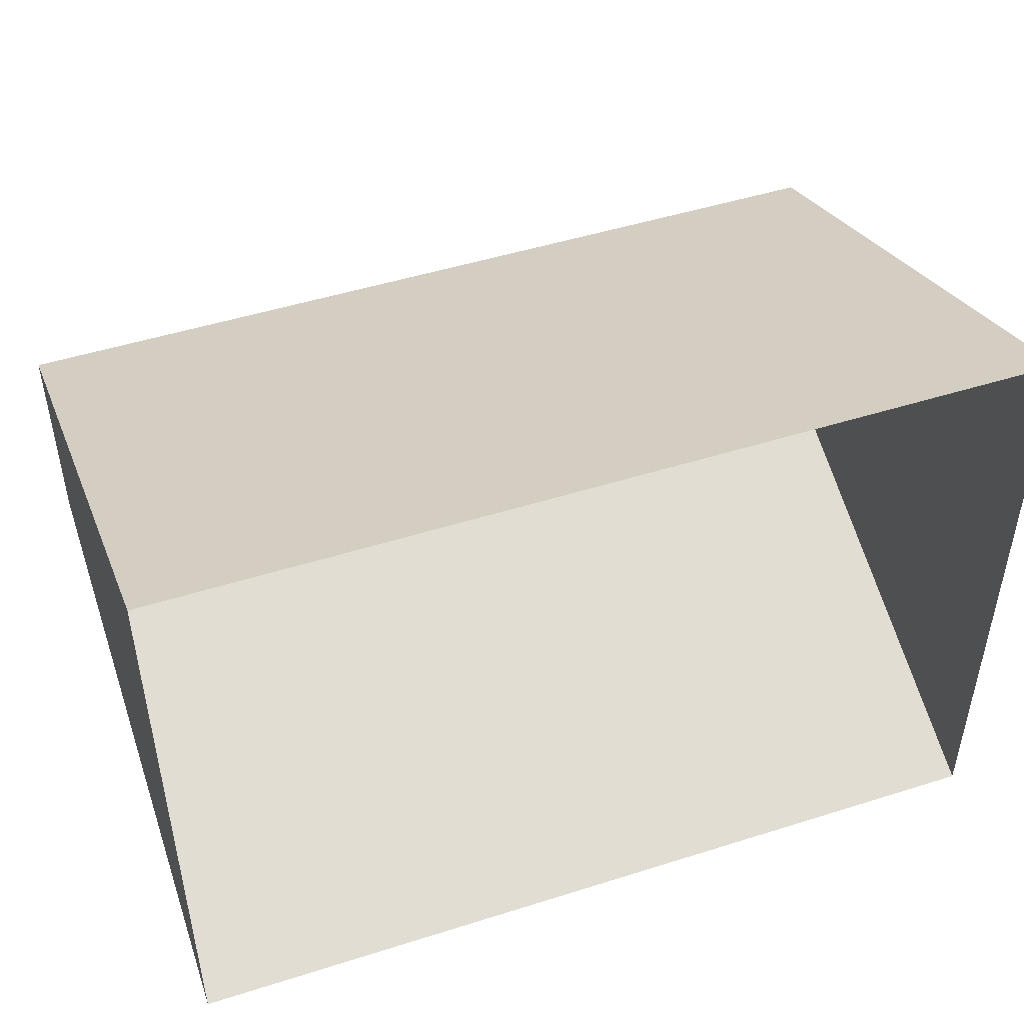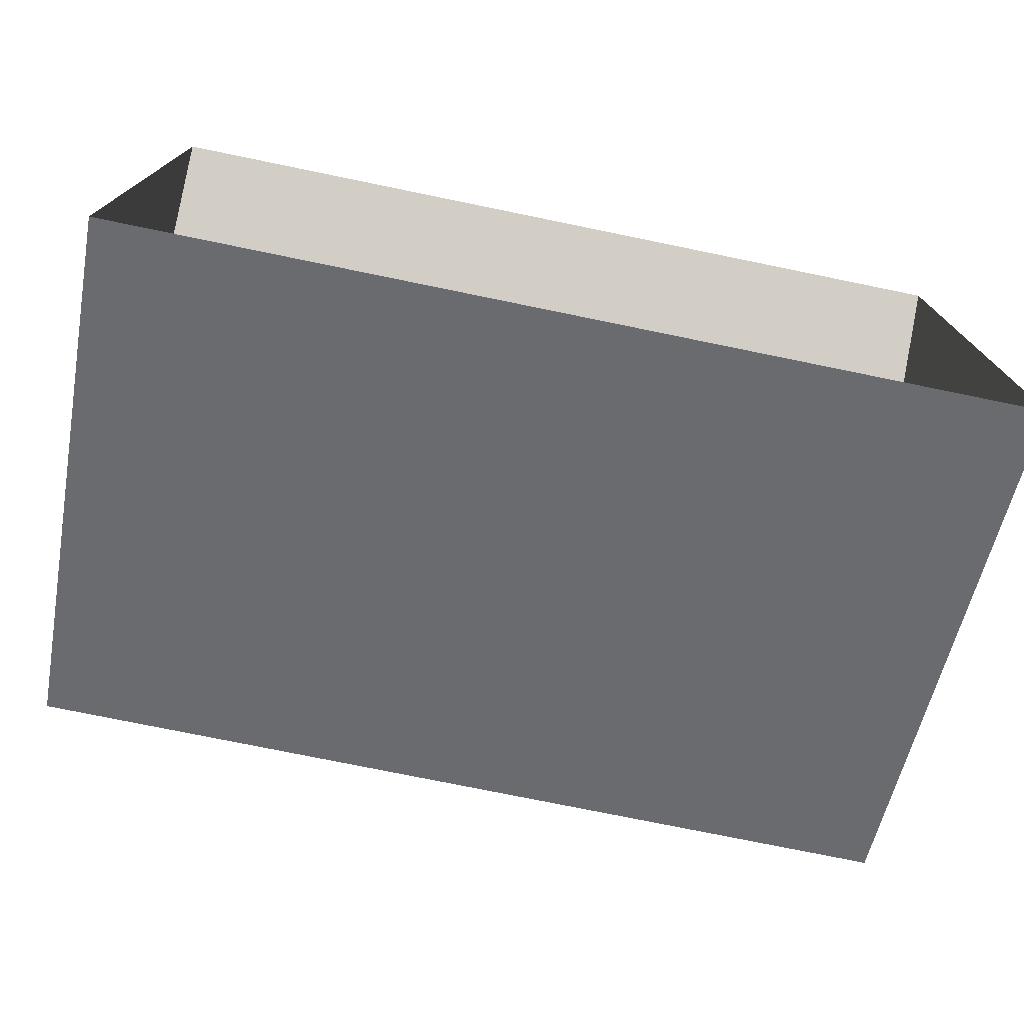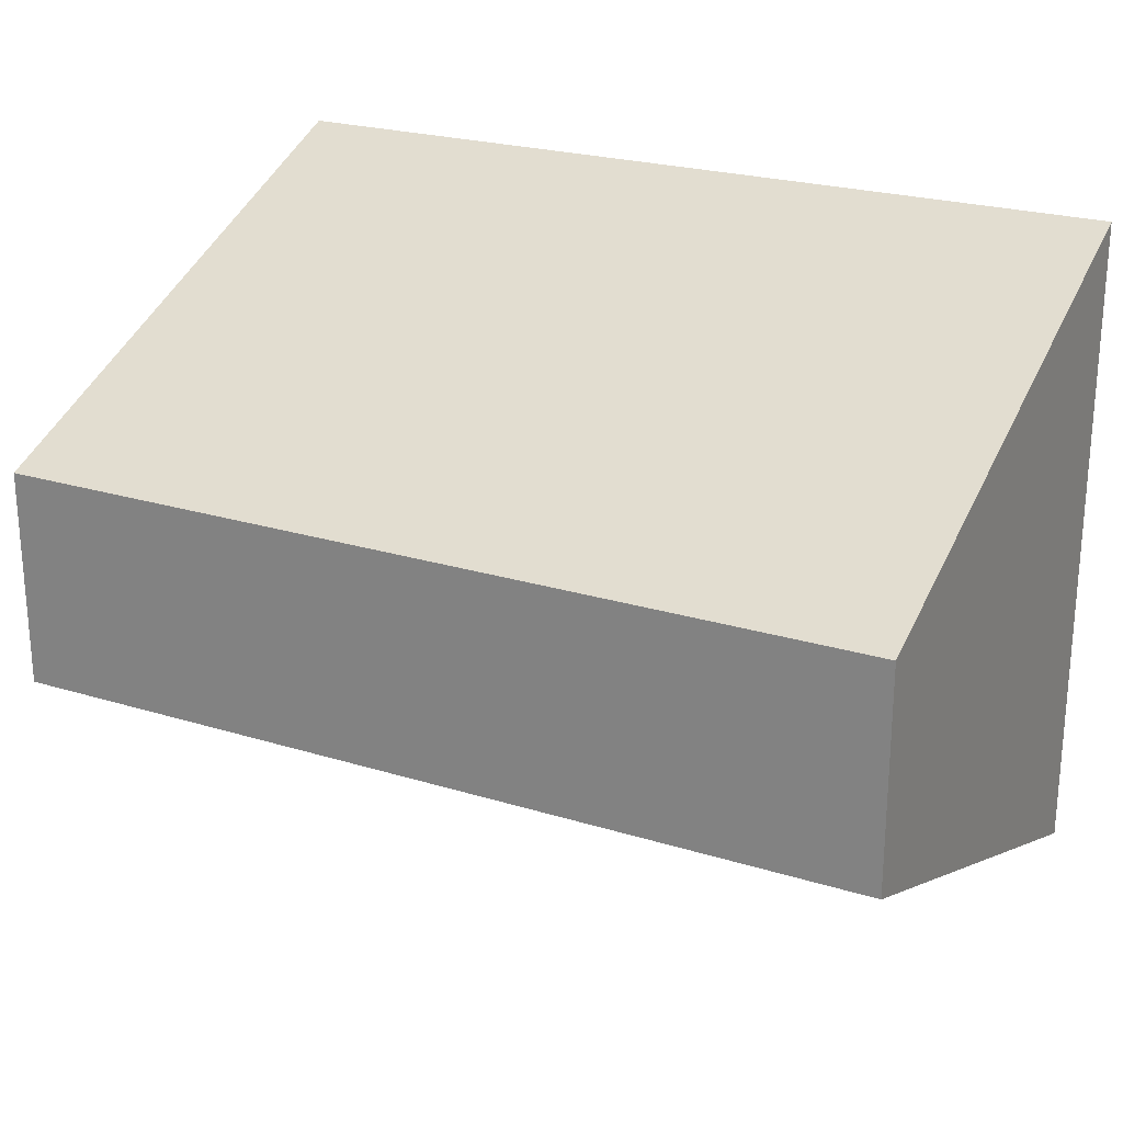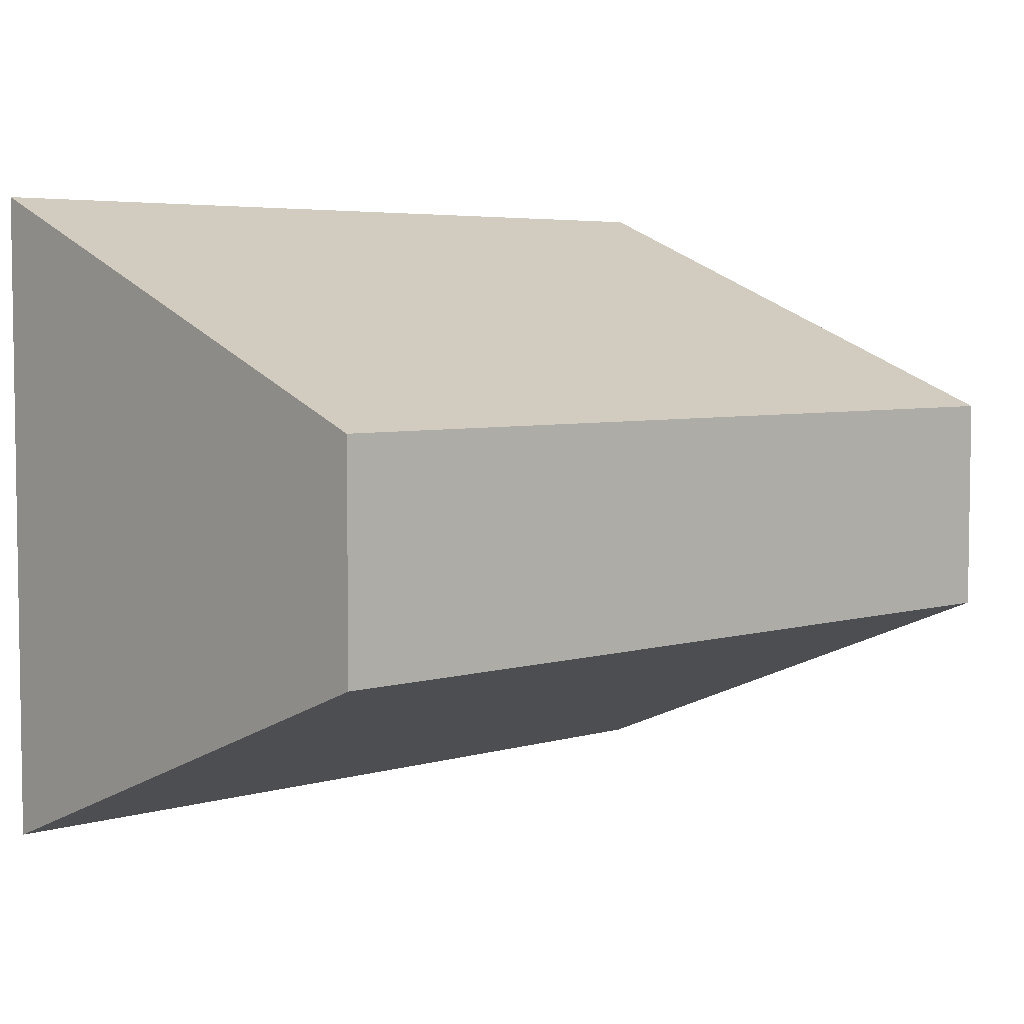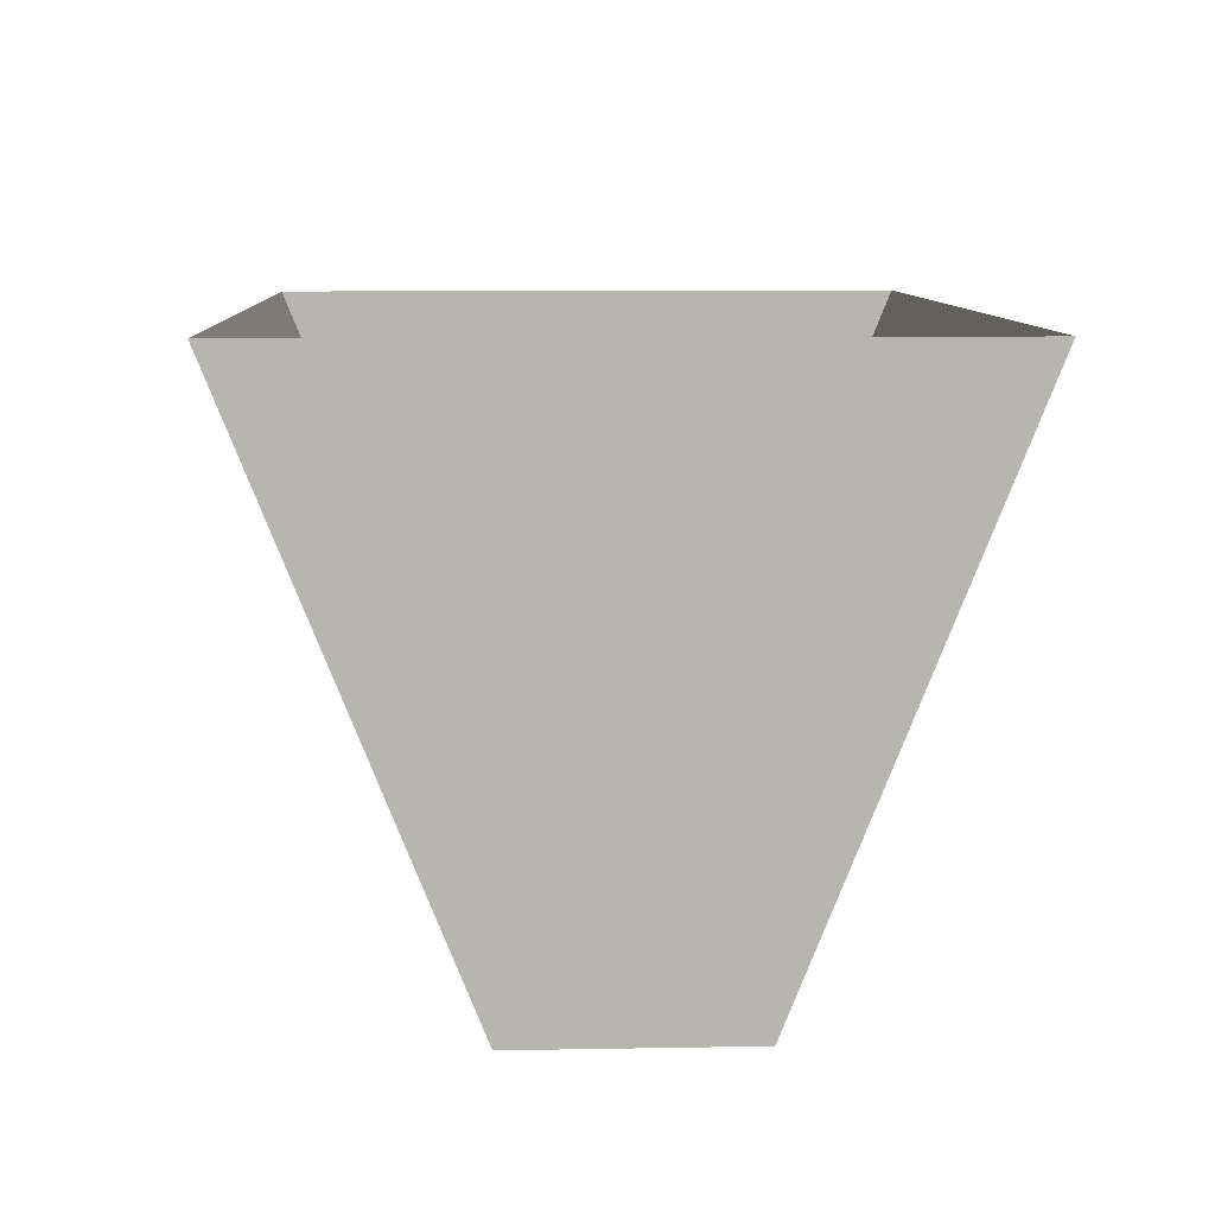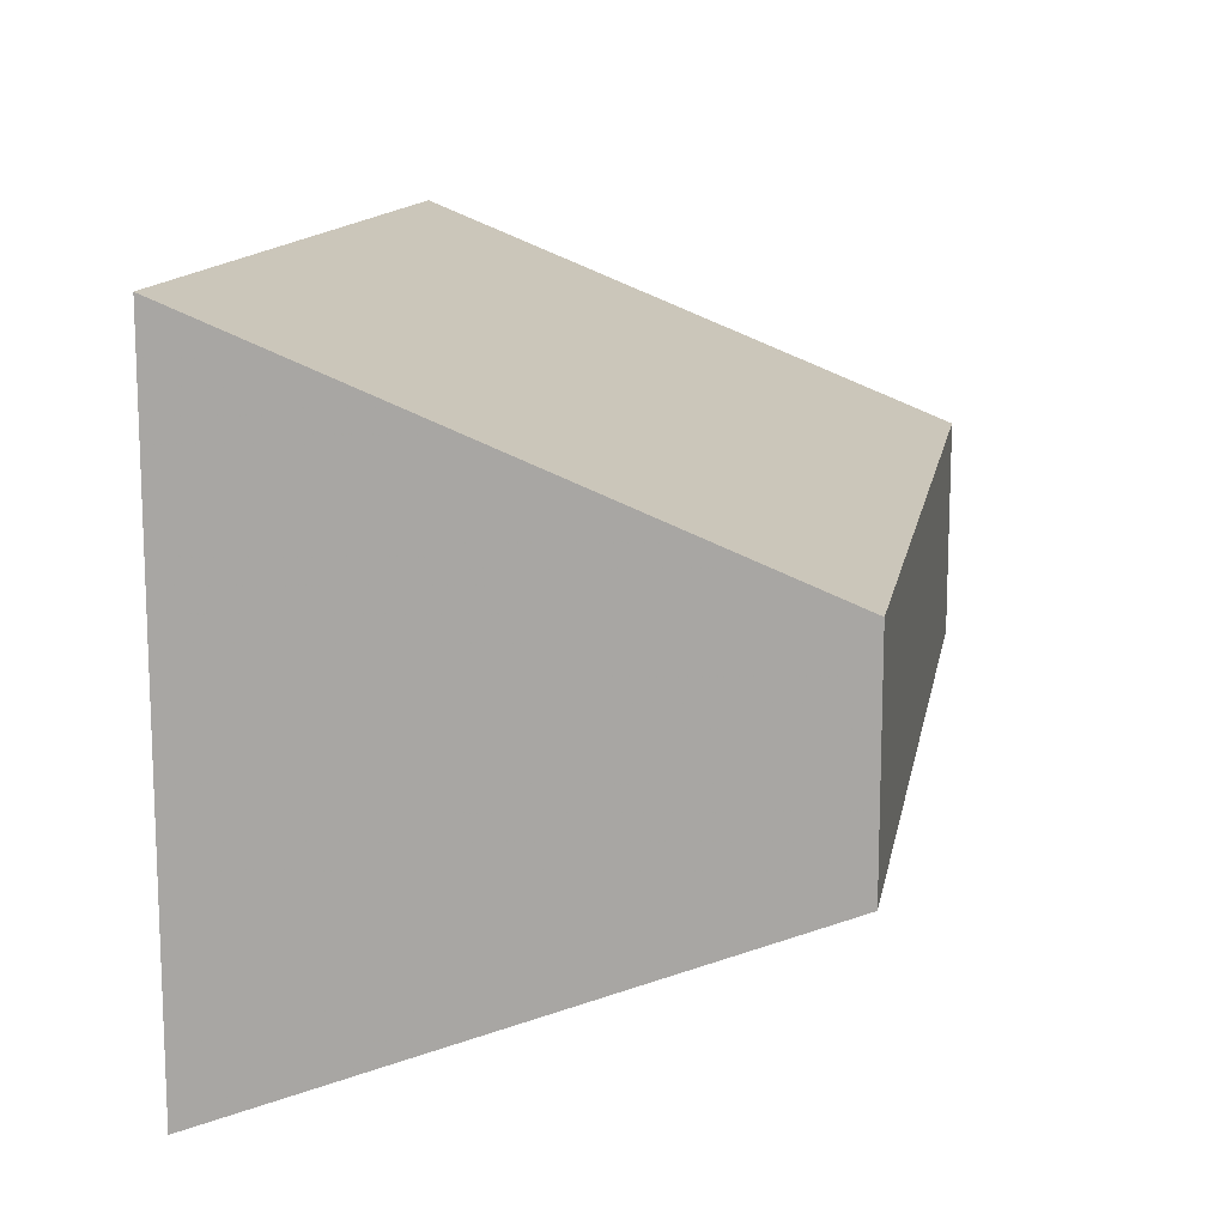
<metadata>
{"format":"obj","ext":"obj","renderer":"f3d","projection":"perspective","resolution":1024,"background":"white","views":[{"elev":48.2,"azim":160.5,"up":"+Z"},{"elev":-75.3,"azim":168.4,"up":"+Z"},{"elev":23.7,"azim":27.3,"up":"+Z"},{"elev":5.0,"azim":-42.4,"up":"+Z"},{"elev":9.3,"azim":-92.7,"up":"+Y"},{"elev":13.2,"azim":-79.8,"up":"+Z"}]}
</metadata>
<code>
v -0.5 -0.625 -0.125
v -0.5 0 -0.375
v 0.5 0 -0.375
v 0.5 -0.625 -0.125
v 0.5 -0.625 0.125
v -0.5 -0.625 0.125
v -0.5 0 0.375
v 0.5 0 0.375
f 1 2 3
f 1 3 4
f 1 4 5
f 1 5 6
f 1 6 7
f 1 7 2
f 5 8 7
f 5 7 6
f 5 6 1
f 5 1 4
f 5 4 3
f 5 3 8

</code>
